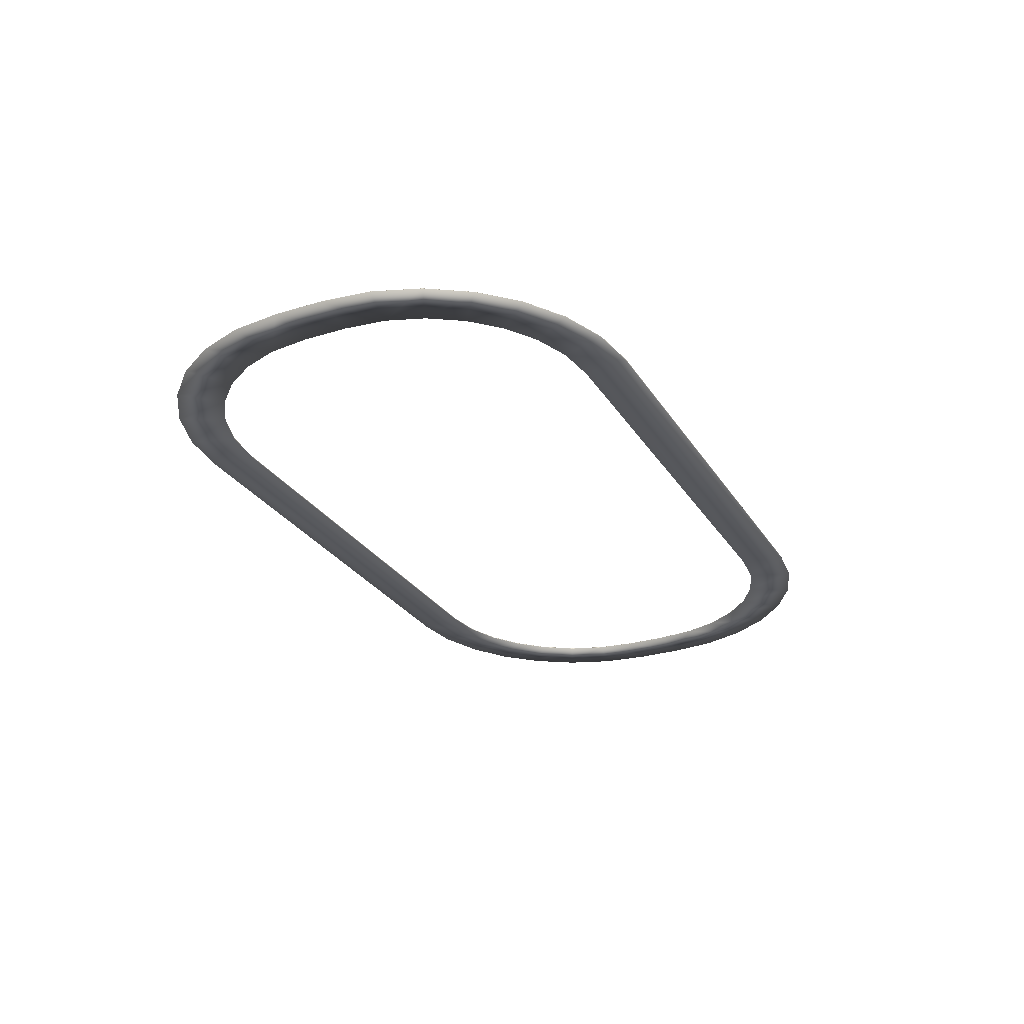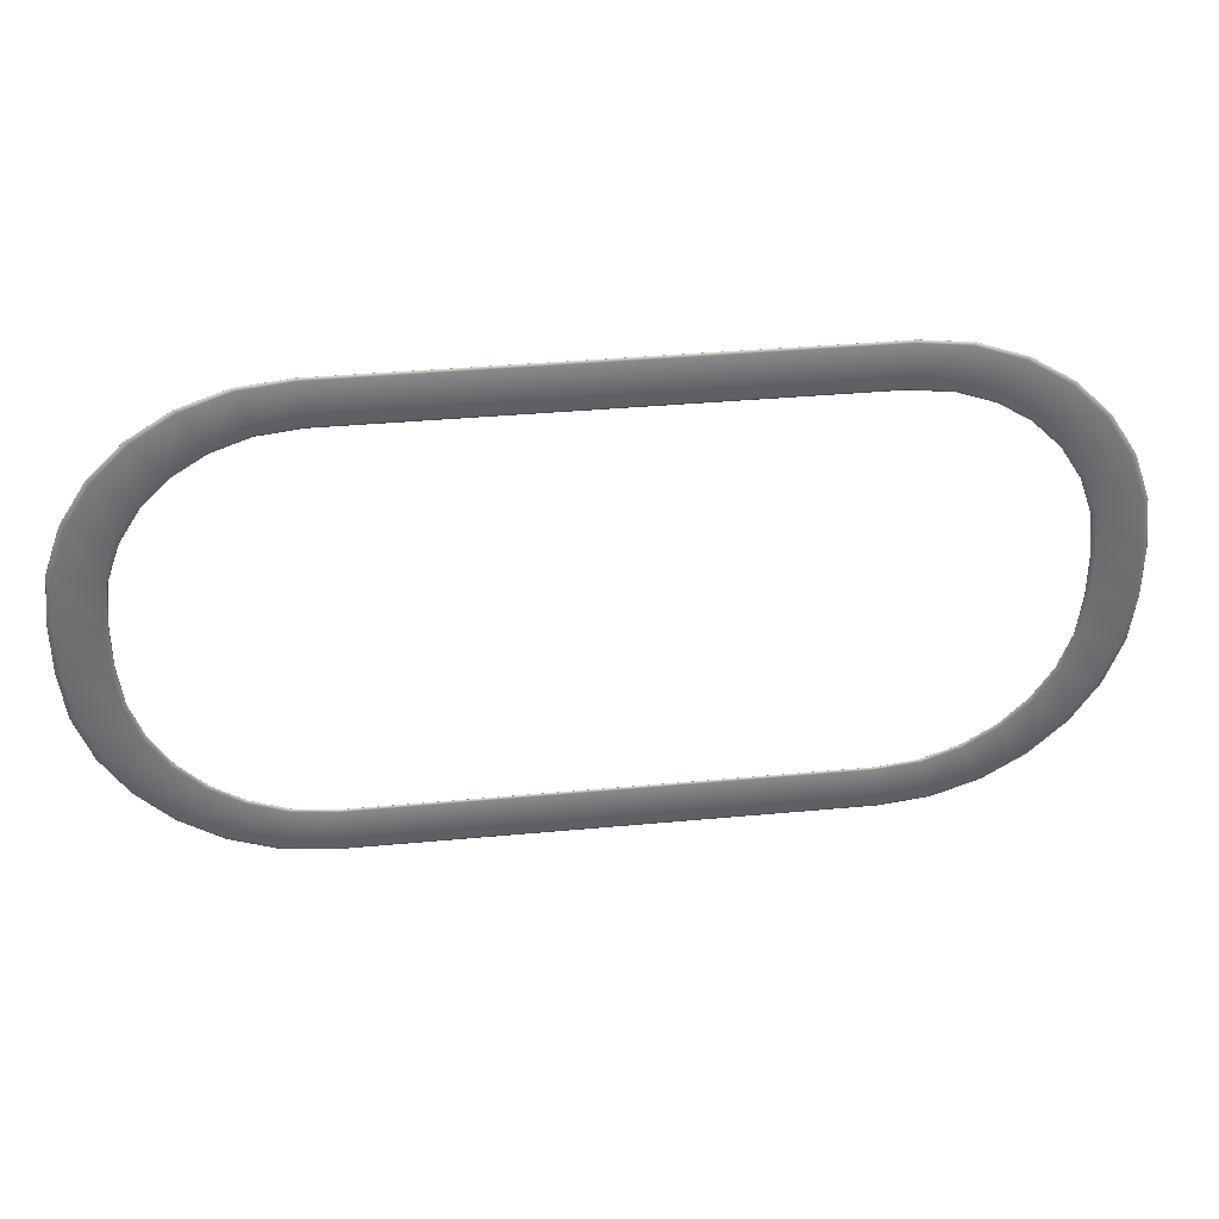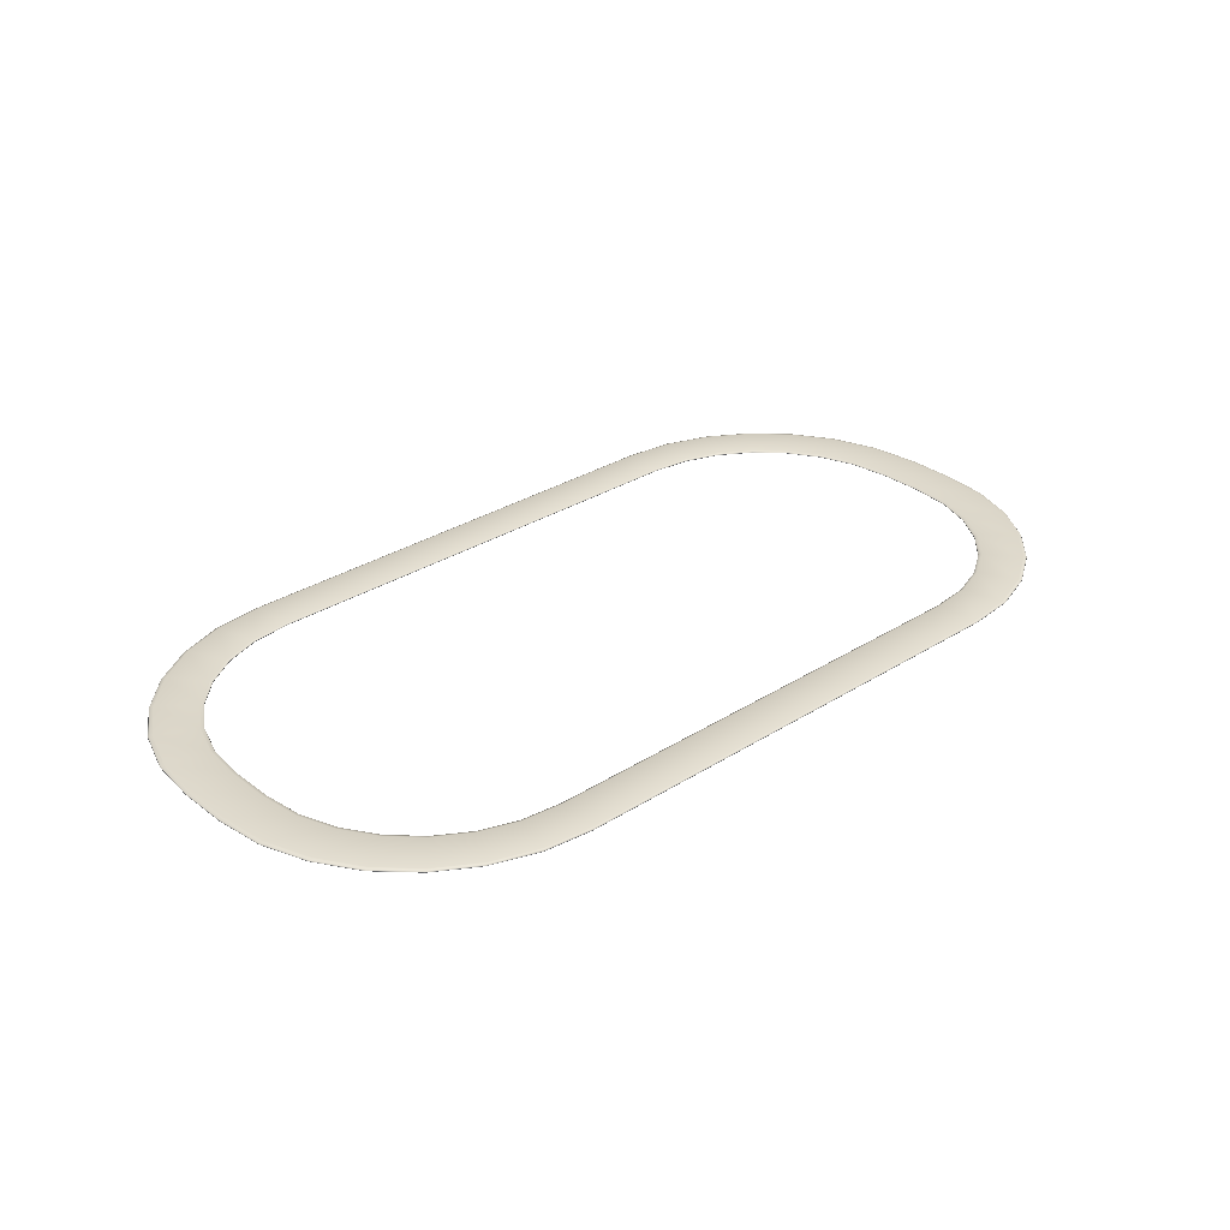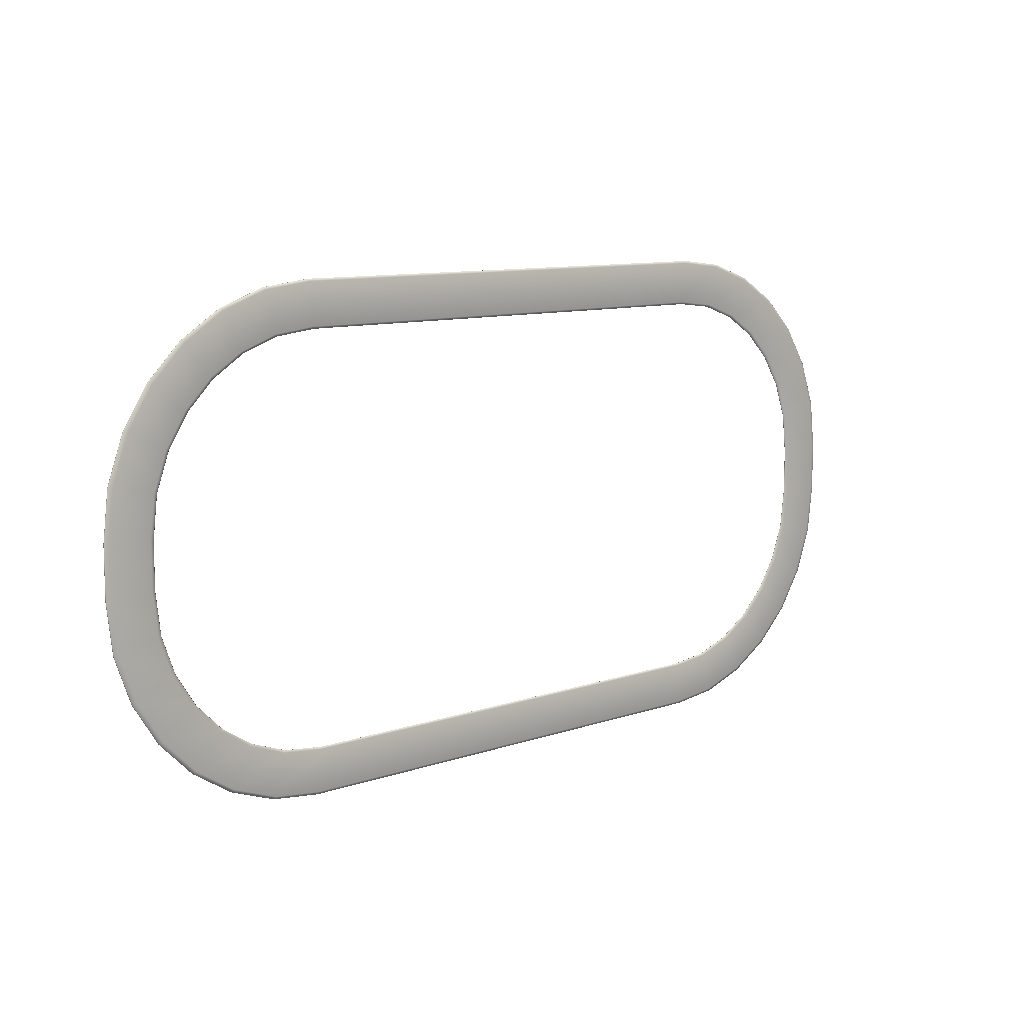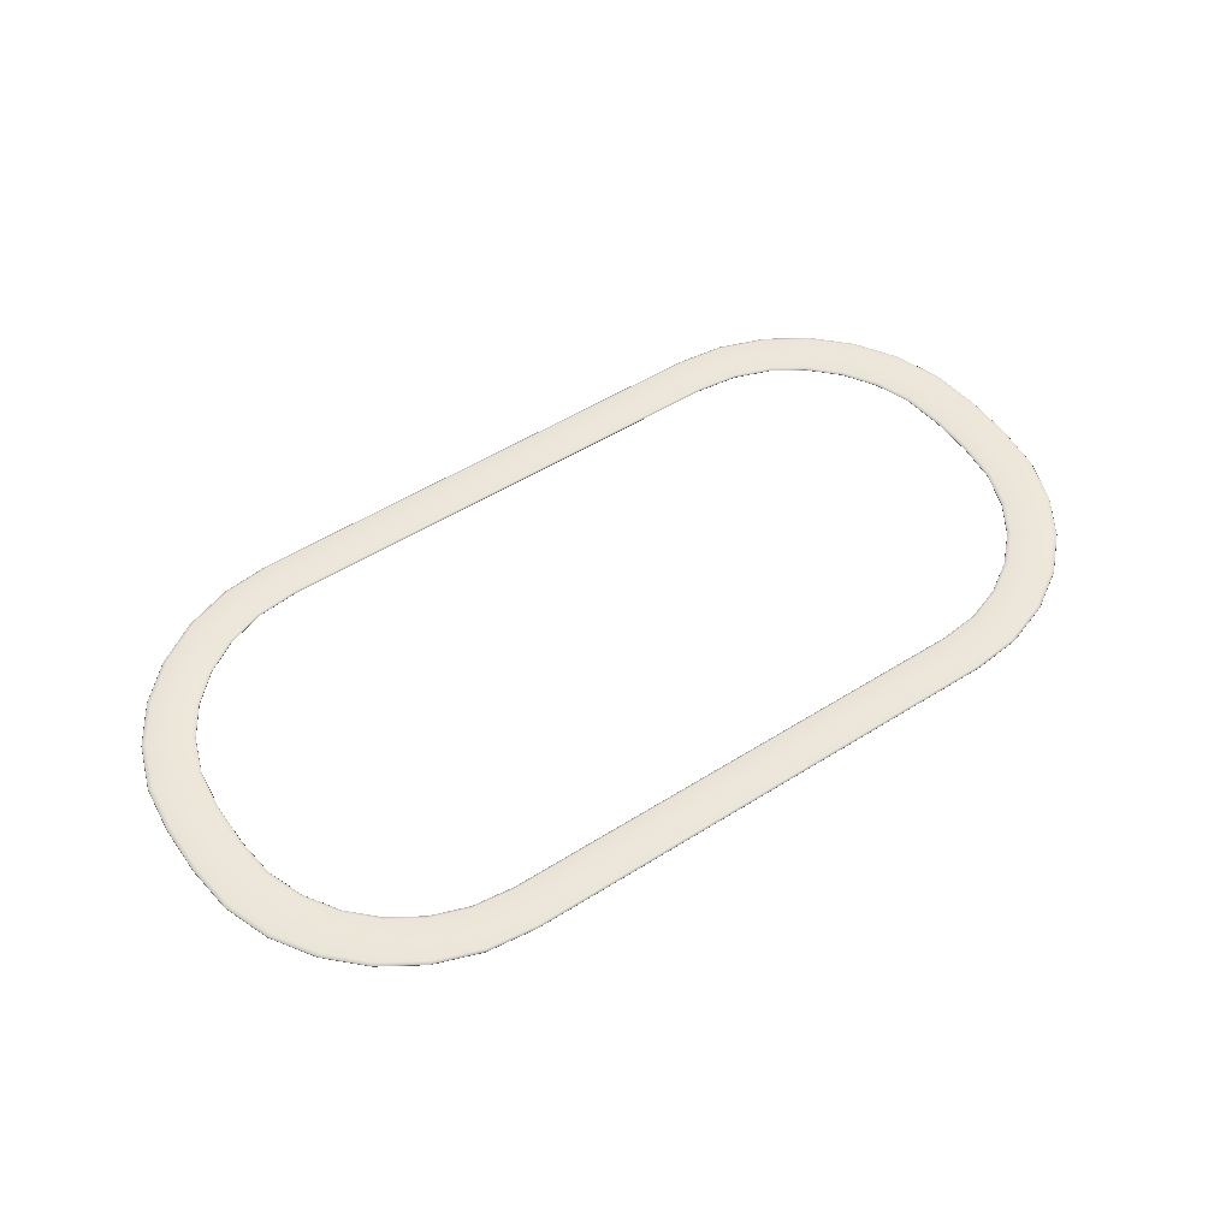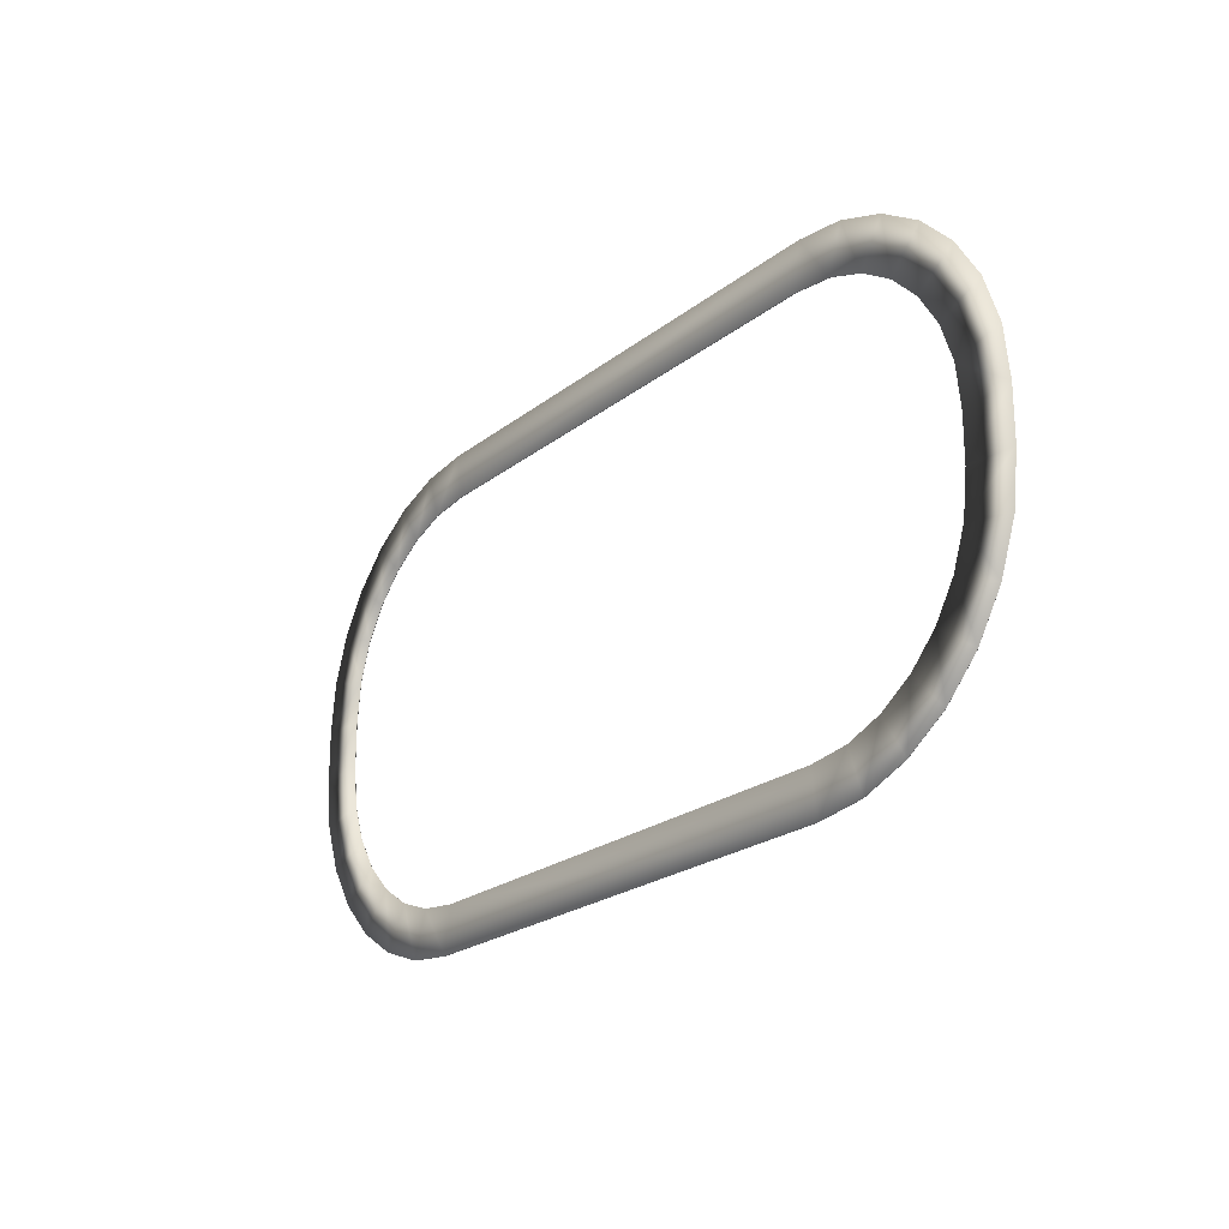
<metadata>
{"format":"obj","ext":"obj","renderer":"f3d","projection":"perspective","resolution":1024,"background":"white","views":[{"elev":-27.3,"azim":-64.4,"up":"+Z"},{"elev":35.9,"azim":-7.0,"up":"+Y"},{"elev":30.5,"azim":-42.5,"up":"+Z"},{"elev":9.9,"azim":-41.5,"up":"+Y"},{"elev":52.0,"azim":-34.3,"up":"+Z"},{"elev":-22.1,"azim":-126.8,"up":"+Y"}]}
</metadata>
<code>
v 1231 -1360 5.086
v 1247 -1640 5.086
v 1263 -1656 -5.194
v 1215 -1347 -5.194
v -2075 -1360 5.086
v -2091 -1640 5.086
v -2107 -1656 -5.194
v -2059 -1347 -5.194
v -2358 -1327 5.086
v -2422 -1602 5.086
v -2441 -1617 -5.194
v -2339 -1315 -5.194
v -2610 -1237 5.086
v -2734 -1490 5.086
v -2756 -1505 -5.194
v -2589 -1225 -5.194
v -2832 -1096 5.086
v -3008 -1316 5.086
v -3033 -1328 -5.194
v -2809 -1085 -5.194
v -3018 -910.1 5.086
v -3238 -1086 5.086
v -3265 -1097 -5.194
v -2993 -901.4 -5.194
v -3159 -687.7 5.086
v -3412 -811.6 5.086
v -3441 -819.4 -5.194
v -3133 -681.1 -5.194
v -3249 -435.9 5.086
v -3524 -499.9 5.086
v -3554 -504.8 -5.194
v -3222 -431.7 -5.194
v -3282 -153.1 5.086
v -3562 -169.2 5.086
v -3592 -170.8 -5.194
v -3255 -151.6 -5.194
v -3282 153.1 5.086
v -3562 169.2 5.086
v -3592 170.8 -5.194
v -3255 151.6 -5.194
v -3249 435.9 5.086
v -3524 499.9 5.086
v -3554 504.8 -5.194
v -3222 431.7 -5.194
v -3159 687.7 5.086
v -3412 811.6 5.086
v -3441 819.4 -5.194
v -3133 681.1 -5.194
v -3018 910.1 5.086
v -3238 1086 5.086
v -3265 1097 -5.194
v -2993 901.4 -5.194
v -2832 1096 5.086
v -3008 1316 5.086
v -3033 1328 -5.194
v -2809 1085 -5.194
v -2610 1237 5.086
v -2734 1490 5.086
v -2756 1505 -5.194
v -2589 1225 -5.194
v -2358 1327 5.086
v -2422 1602 5.086
v -2441 1617 -5.194
v -2339 1315 -5.194
v -2075 1360 5.086
v -2091 1640 5.086
v -2107 1656 -5.194
v -2059 1347 -5.194
v 1231 1360 5.086
v 1247 1640 5.086
v 1263 1656 -5.194
v 1215 1347 -5.194
v 1514 1327 5.086
v 1578 1602 5.086
v 1597 1617 -5.194
v 1495 1315 -5.194
v 1766 1237 5.086
v 1889 1490 5.086
v 1912 1505 -5.194
v 1745 1225 -5.194
v 1988 1096 5.086
v 2164 1316 5.086
v 2189 1328 -5.194
v 1965 1085 -5.194
v 2174 910.1 5.086
v 2393 1086 5.086
v 2421 1097 -5.194
v 2149 901.4 -5.194
v 2315 687.7 5.086
v 2568 811.6 5.086
v 2597 819.4 -5.194
v 2289 681.1 -5.194
v 2405 435.9 5.086
v 2680 499.9 5.086
v 2710 504.8 -5.194
v 2378 431.7 -5.194
v 2438 153.1 5.086
v 2718 169.2 5.086
v 2748 170.8 -5.194
v 2411 151.6 -5.194
v 2438 -153.1 5.086
v 2718 -169.2 5.086
v 2748 -170.8 -5.194
v 2411 -151.6 -5.194
v 2405 -435.9 5.086
v 2680 -499.9 5.086
v 2710 -504.8 -5.194
v 2378 -431.7 -5.194
v 2315 -687.7 5.086
v 2568 -811.6 5.086
v 2597 -819.4 -5.194
v 2289 -681.1 -5.194
v 2174 -910.1 5.086
v 2393 -1086 5.086
v 2421 -1097 -5.194
v 2149 -901.4 -5.194
v 1988 -1096 5.086
v 2164 -1316 5.086
v 2189 -1328 -5.194
v 1965 -1085 -5.194
v 1766 -1237 5.086
v 1889 -1490 5.086
v 1912 -1505 -5.194
v 1745 -1225 -5.194
v 1514 -1327 5.086
v 1578 -1602 5.086
v 1597 -1617 -5.194
v 1495 -1315 -5.194
v 3592 -251.1 11.47
v -2066 -1345 0
v 1222 -1345 0
v -2346 -1313 0
v -2595 -1224 0
v -2815 -1084 0
v -2998 -900.4 0
v -3138 -680.6 0
v -3227 -431.8 0
v -3259 -151.8 0
v -3259 151.8 0
v -3227 431.8 0
v -3138 680.6 0
v -2998 900.4 0
v -2815 1084 0
v -2595 1224 0
v -2346 1313 0
v -2066 1345 0
v 1222 1345 0
v 1502 1313 0
v 1751 1224 0
v 1971 1084 0
v 2154 900.4 0
v 2294 680.6 0
v 2383 431.8 0
v 2415 151.8 0
v 2415 -151.8 0
v 2383 -431.8 0
v 2294 -680.6 0
v 2154 -900.4 0
v 1971 -1084 0
v 1751 -1224 0
v 1502 -1313 0
v -2100 -1656 0
v 1256 -1656 0
v -2434 -1618 0
v -2749 -1505 0
v -3027 -1329 0
v -3258 -1097 0
v -3435 -819.4 0
v -3548 -504.4 0
v -3586 -170.5 0
v -3586 170.5 0
v -3548 504.4 0
v -3435 819.4 0
v -3258 1097 0
v -3027 1329 0
v -2749 1505 0
v -2434 1618 0
v -2100 1656 0
v 1256 1656 0
v 1590 1618 0
v 1905 1505 0
v 2183 1329 0
v 2414 1097 0
v 2591 819.4 0
v 2704 504.4 0
v 2742 170.5 0
v 2742 -170.5 0
v 2704 -504.4 0
v 2591 -819.4 0
v 2414 -1097 0
v 2183 -1329 0
v 1905 -1505 0
v 1590 -1618 0
f 2 1 5
f 2 5 6
f 162 163 2
f 162 2 6
f 130 131 4
f 130 4 8
f 10 6 5
f 10 5 9
f 10 164 162
f 10 162 6
f 12 132 130
f 12 130 8
f 14 10 9
f 14 9 13
f 14 165 164
f 14 164 10
f 16 133 132
f 16 132 12
f 18 14 13
f 18 13 17
f 18 166 165
f 18 165 14
f 20 134 133
f 20 133 16
f 22 18 17
f 22 17 21
f 22 167 166
f 22 166 18
f 24 135 134
f 24 134 20
f 26 22 21
f 26 21 25
f 26 168 167
f 26 167 22
f 28 136 135
f 28 135 24
f 30 26 25
f 30 25 29
f 30 169 168
f 30 168 26
f 32 137 136
f 32 136 28
f 34 30 29
f 34 29 33
f 34 170 169
f 34 169 30
f 36 138 137
f 36 137 32
f 38 34 33
f 38 33 37
f 38 171 170
f 38 170 34
f 40 139 138
f 40 138 36
f 42 38 37
f 42 37 41
f 42 172 171
f 42 171 38
f 44 140 139
f 44 139 40
f 46 42 41
f 46 41 45
f 42 46 173
f 42 173 172
f 44 48 141
f 44 141 140
f 50 46 45
f 50 45 49
f 46 50 174
f 46 174 173
f 48 52 142
f 48 142 141
f 54 50 49
f 54 49 53
f 50 54 175
f 50 175 174
f 52 56 143
f 52 143 142
f 58 54 53
f 58 53 57
f 54 58 176
f 54 176 175
f 56 60 144
f 56 144 143
f 62 58 57
f 62 57 61
f 58 62 177
f 58 177 176
f 60 64 145
f 60 145 144
f 66 62 61
f 66 61 65
f 62 66 178
f 62 178 177
f 64 68 146
f 64 146 145
f 70 66 65
f 70 65 69
f 70 179 178
f 70 178 66
f 72 147 146
f 72 146 68
f 74 70 69
f 74 69 73
f 74 180 179
f 74 179 70
f 76 148 147
f 76 147 72
f 78 74 73
f 78 73 77
f 78 181 180
f 78 180 74
f 80 149 148
f 80 148 76
f 82 78 77
f 82 77 81
f 82 182 181
f 82 181 78
f 84 150 149
f 84 149 80
f 86 82 81
f 86 81 85
f 86 183 182
f 86 182 82
f 88 151 150
f 88 150 84
f 90 86 85
f 90 85 89
f 90 184 183
f 90 183 86
f 92 152 151
f 92 151 88
f 94 90 89
f 94 89 93
f 94 185 184
f 94 184 90
f 96 153 152
f 96 152 92
f 98 94 93
f 98 93 97
f 98 186 185
f 98 185 94
f 100 154 153
f 100 153 96
f 102 98 97
f 102 97 101
f 102 187 186
f 102 186 98
f 104 155 154
f 104 154 100
f 106 102 101
f 106 101 105
f 106 188 187
f 106 187 102
f 108 156 155
f 108 155 104
f 110 106 105
f 110 105 109
f 106 110 189
f 106 189 188
f 108 112 157
f 108 157 156
f 114 110 109
f 114 109 113
f 110 114 190
f 110 190 189
f 112 116 158
f 112 158 157
f 118 114 113
f 118 113 117
f 114 118 191
f 114 191 190
f 116 120 159
f 116 159 158
f 122 118 117
f 122 117 121
f 118 122 192
f 118 192 191
f 120 124 160
f 120 160 159
f 126 122 121
f 126 121 125
f 122 126 193
f 122 193 192
f 124 128 161
f 124 161 160
f 2 126 125
f 2 125 1
f 126 2 163
f 126 163 193
f 128 4 131
f 128 131 161
f 76 72 71
f 76 71 75
f 80 76 75
f 80 75 79
f 84 80 79
f 84 79 83
f 88 84 83
f 88 83 87
f 92 88 87
f 92 87 91
f 96 92 91
f 96 91 95
f 96 95 99
f 96 99 100
f 100 99 103
f 100 103 104
f 108 104 103
f 108 103 107
f 108 107 111
f 108 111 112
f 112 111 115
f 112 115 116
f 116 115 119
f 116 119 120
f 120 119 123
f 120 123 124
f 124 123 127
f 124 127 128
f 128 127 3
f 128 3 4
f 4 3 7
f 4 7 8
f 12 8 7
f 12 7 11
f 16 12 11
f 16 11 15
f 20 16 15
f 20 15 19
f 24 20 19
f 24 19 23
f 28 24 23
f 28 23 27
f 32 28 27
f 32 27 31
f 32 31 35
f 32 35 36
f 36 35 39
f 36 39 40
f 44 40 39
f 44 39 43
f 44 43 47
f 44 47 48
f 48 47 51
f 48 51 52
f 52 51 55
f 52 55 56
f 56 55 59
f 56 59 60
f 60 59 63
f 60 63 64
f 64 63 67
f 64 67 68
f 72 68 67
f 72 67 71
f 5 1 131
f 5 131 130
f 132 9 5
f 132 5 130
f 133 13 9
f 133 9 132
f 134 17 13
f 134 13 133
f 135 21 17
f 135 17 134
f 136 25 21
f 136 21 135
f 137 29 25
f 137 25 136
f 33 29 137
f 33 137 138
f 37 33 138
f 37 138 139
f 41 37 139
f 41 139 140
f 45 41 140
f 45 140 141
f 49 45 141
f 49 141 142
f 53 49 142
f 53 142 143
f 57 53 143
f 57 143 144
f 61 57 144
f 61 144 145
f 65 61 145
f 65 145 146
f 69 65 146
f 69 146 147
f 148 73 69
f 148 69 147
f 149 77 73
f 149 73 148
f 150 81 77
f 150 77 149
f 151 85 81
f 151 81 150
f 152 89 85
f 152 85 151
f 153 93 89
f 153 89 152
f 97 93 153
f 97 153 154
f 101 97 154
f 101 154 155
f 105 101 155
f 105 155 156
f 109 105 156
f 109 156 157
f 113 109 157
f 113 157 158
f 117 113 158
f 117 158 159
f 121 117 159
f 121 159 160
f 125 121 160
f 125 160 161
f 1 125 161
f 1 161 131
f 7 3 163
f 7 163 162
f 164 11 7
f 164 7 162
f 165 15 11
f 165 11 164
f 166 19 15
f 166 15 165
f 167 23 19
f 167 19 166
f 168 27 23
f 168 23 167
f 169 31 27
f 169 27 168
f 35 31 169
f 35 169 170
f 39 35 170
f 39 170 171
f 43 39 171
f 43 171 172
f 47 43 172
f 47 172 173
f 51 47 173
f 51 173 174
f 55 51 174
f 55 174 175
f 59 55 175
f 59 175 176
f 63 59 176
f 63 176 177
f 67 63 177
f 67 177 178
f 71 67 178
f 71 178 179
f 180 75 71
f 180 71 179
f 181 79 75
f 181 75 180
f 182 83 79
f 182 79 181
f 183 87 83
f 183 83 182
f 184 91 87
f 184 87 183
f 185 95 91
f 185 91 184
f 99 95 185
f 99 185 186
f 103 99 186
f 103 186 187
f 107 103 187
f 107 187 188
f 111 107 188
f 111 188 189
f 115 111 189
f 115 189 190
f 119 115 190
f 119 190 191
f 123 119 191
f 123 191 192
f 127 123 192
f 127 192 193
f 3 127 193
f 3 193 163

</code>
